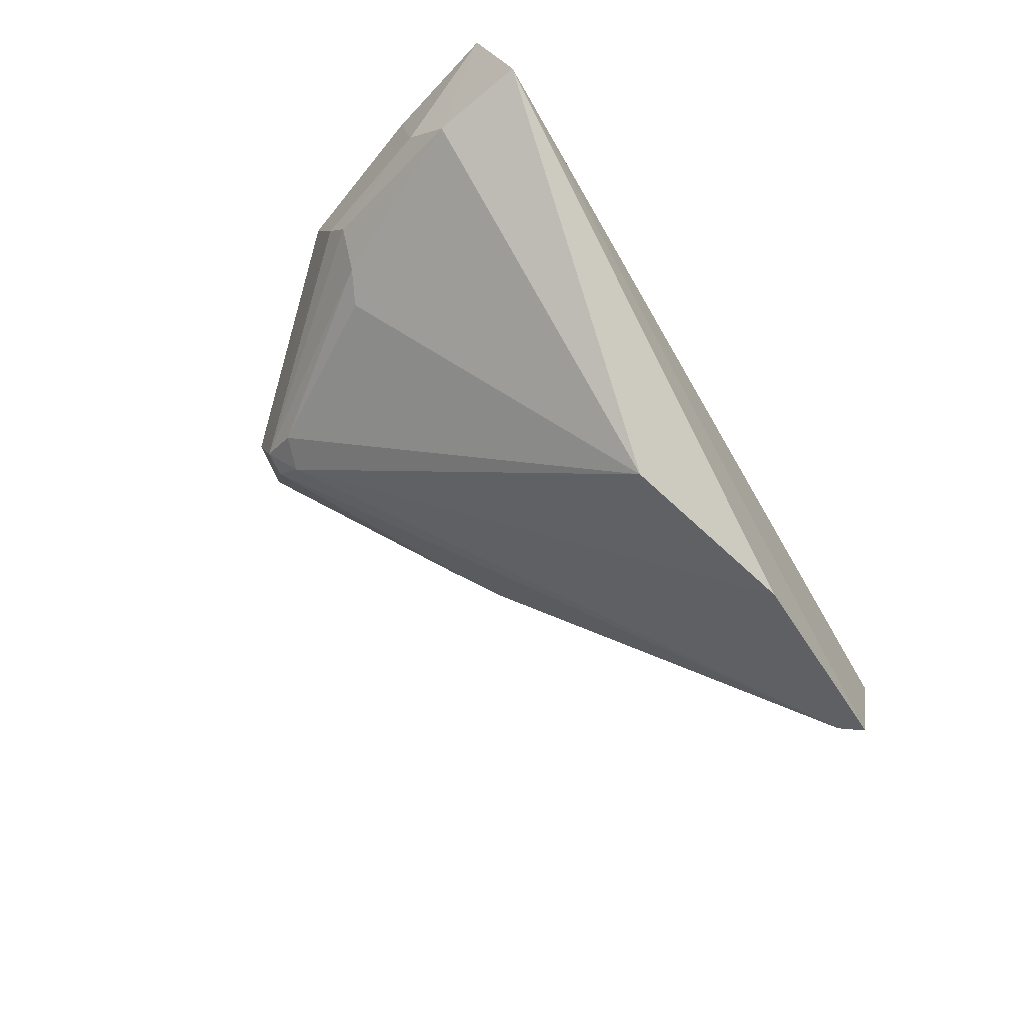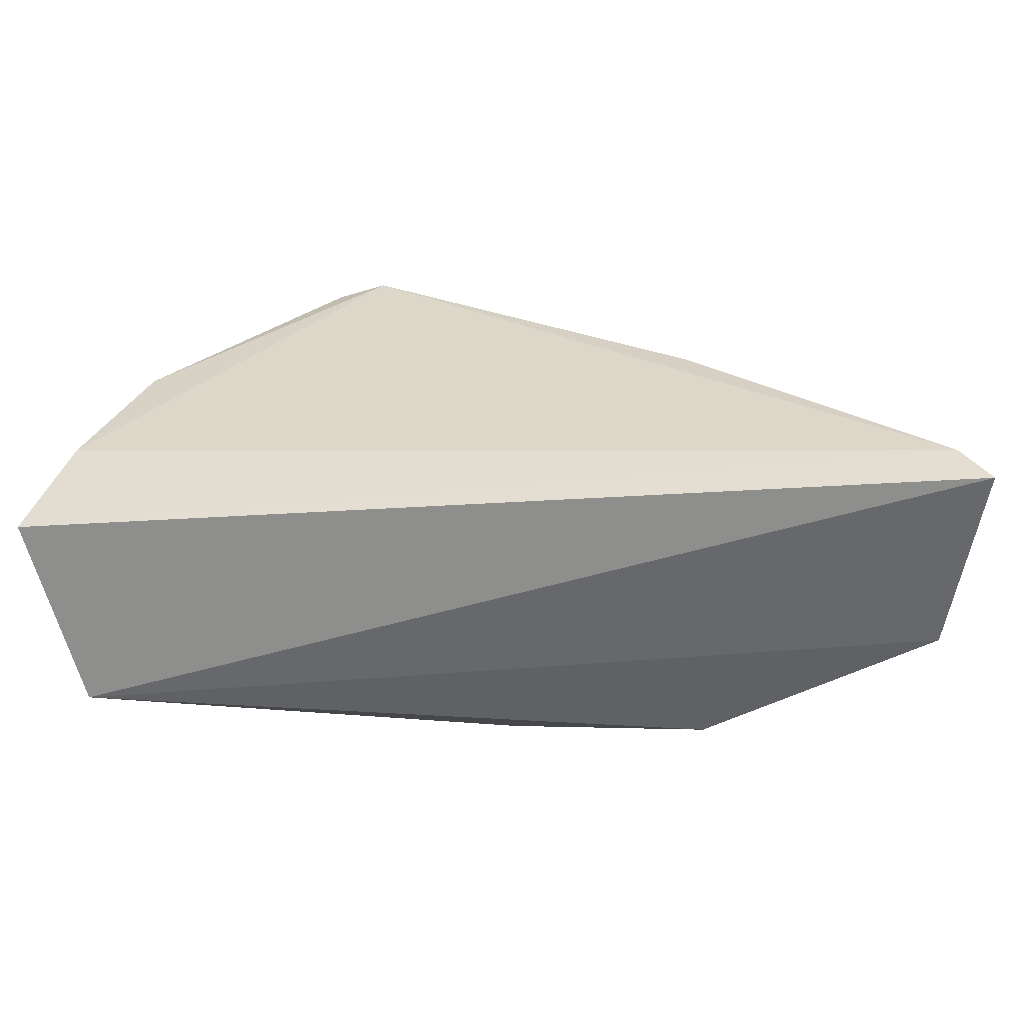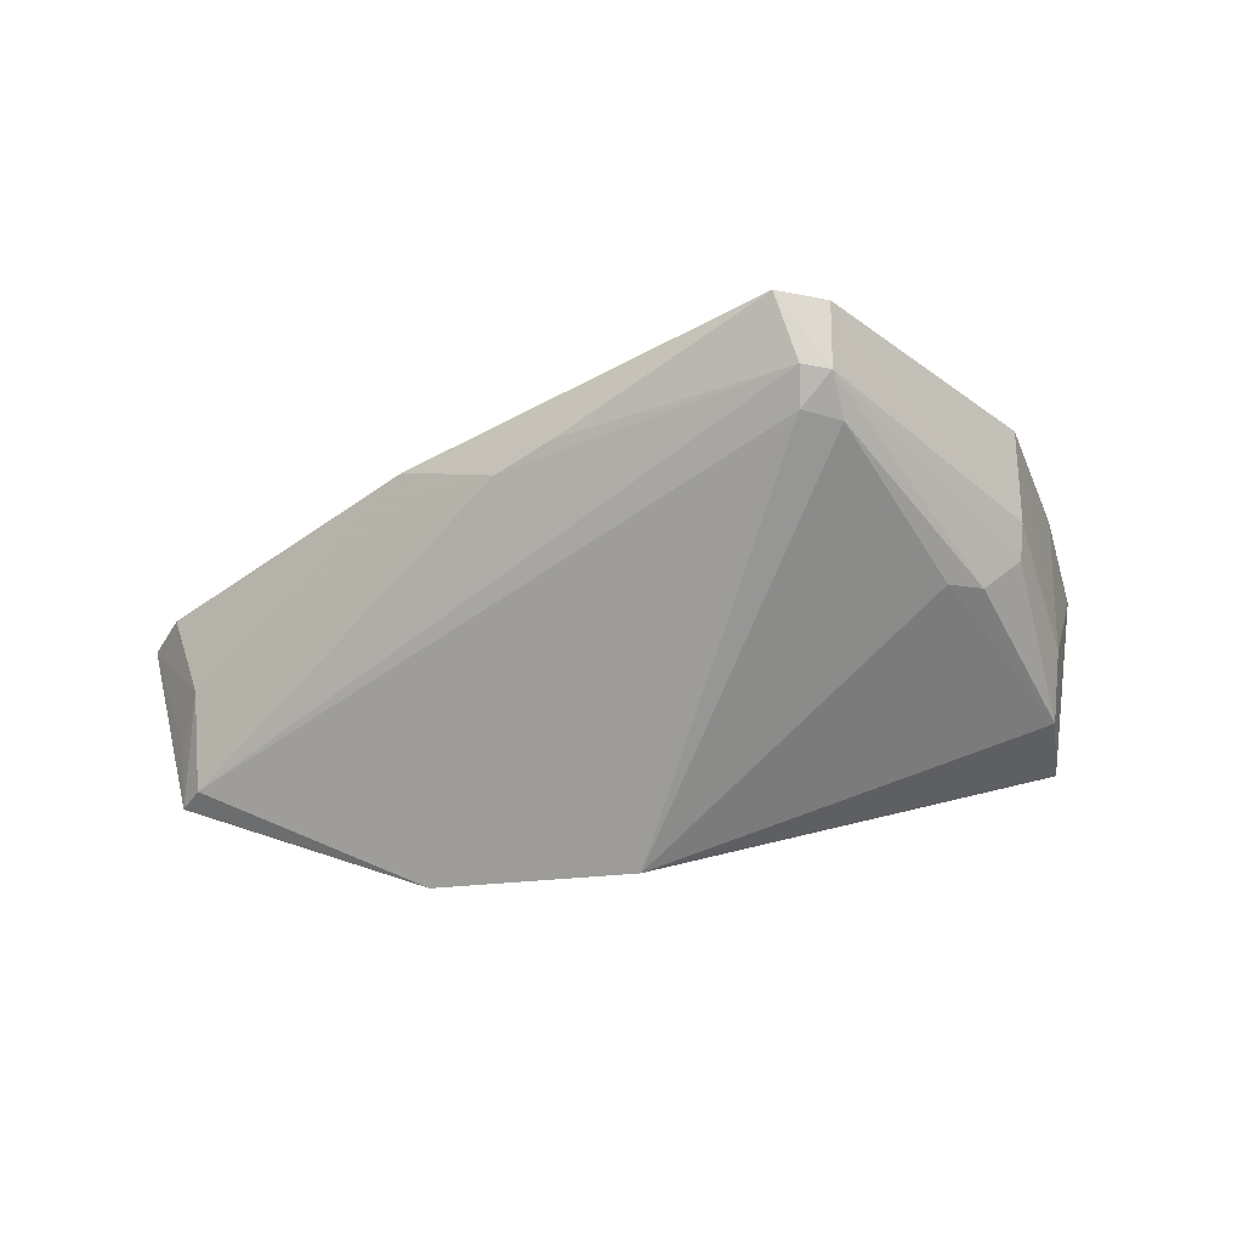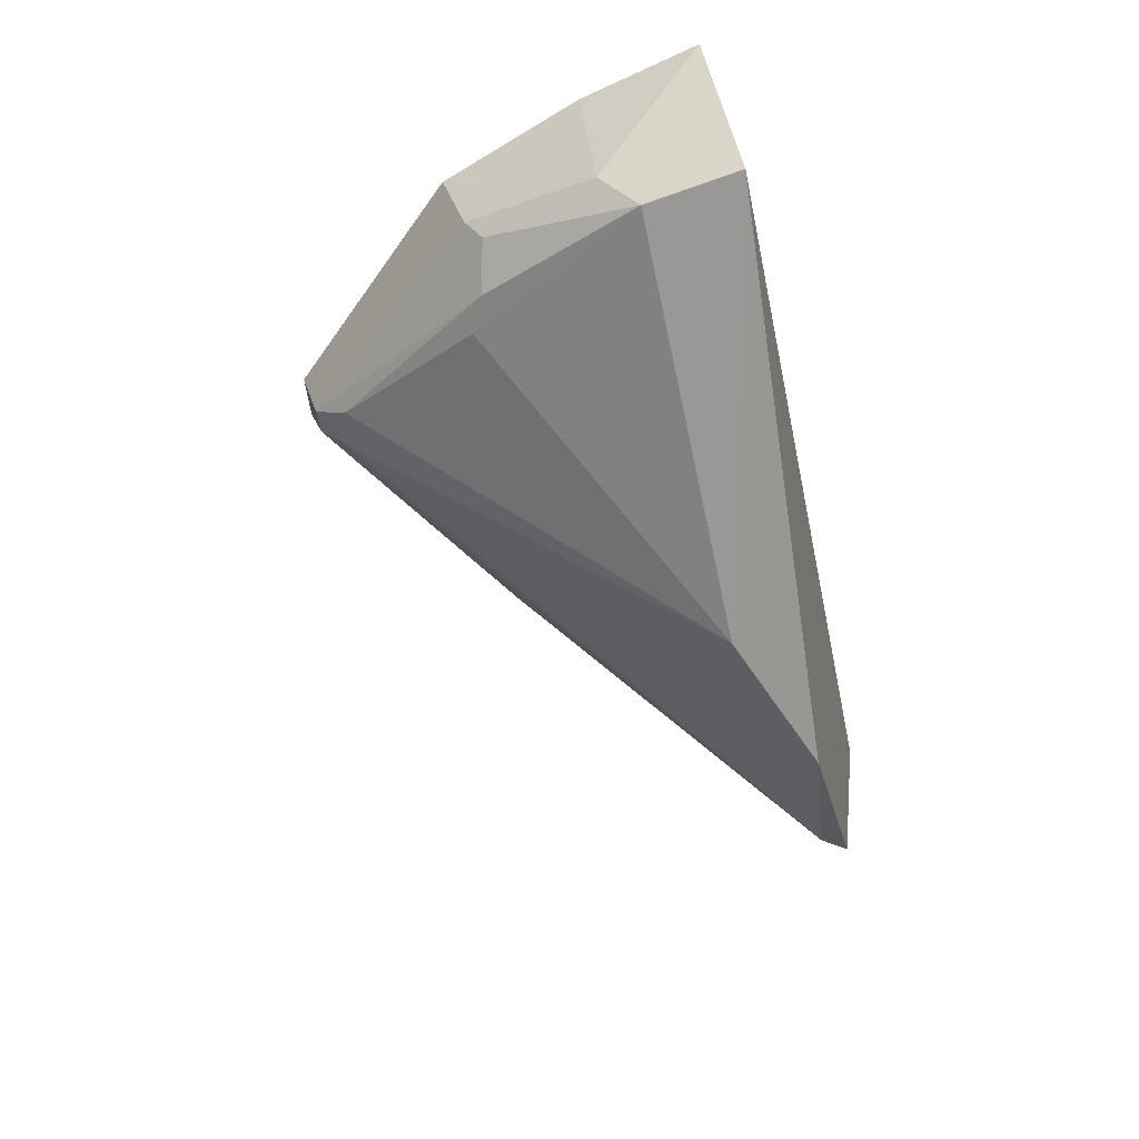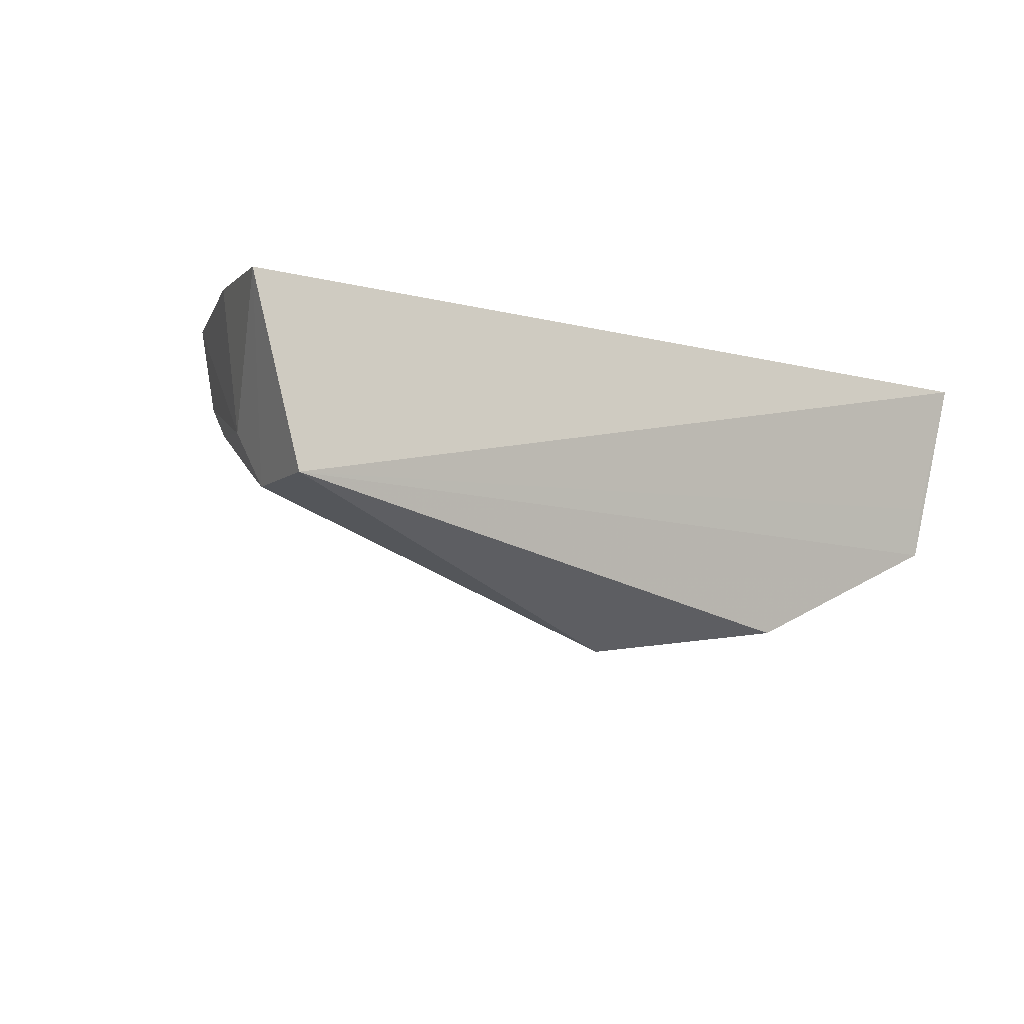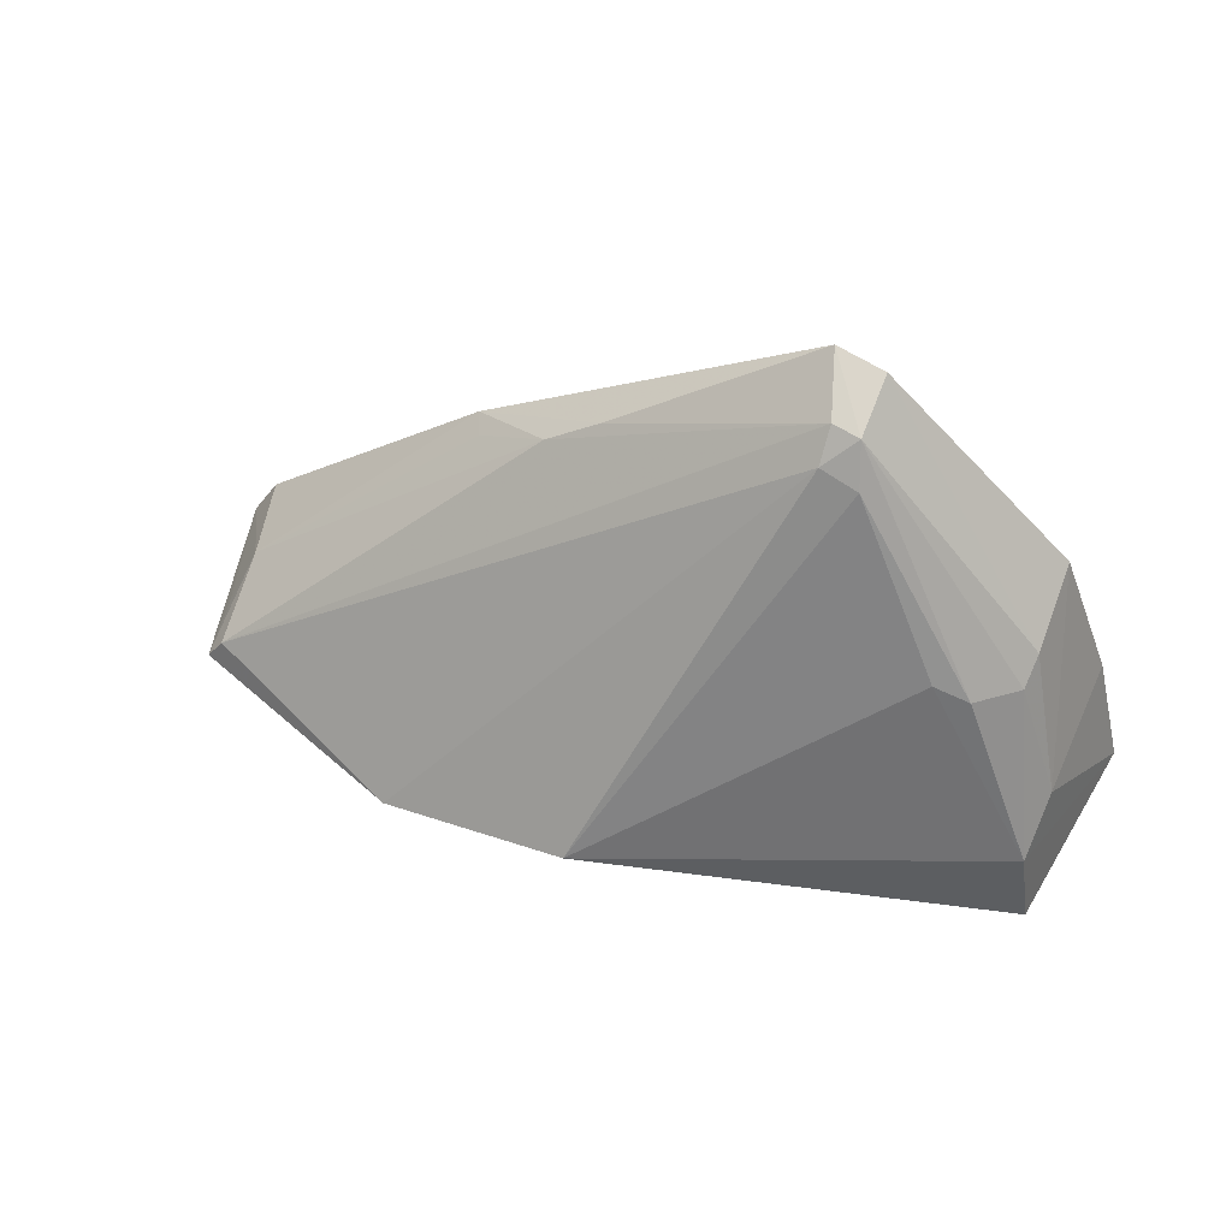
<metadata>
{"format":"obj","ext":"obj","renderer":"f3d","projection":"perspective","resolution":1024,"background":"white","views":[{"elev":-74.1,"azim":120.4,"up":"+Y"},{"elev":-58.0,"azim":-175.8,"up":"+Z"},{"elev":54.8,"azim":-2.9,"up":"+Z"},{"elev":-51.9,"azim":102.3,"up":"+Y"},{"elev":-8.4,"azim":143.2,"up":"+Y"},{"elev":55.8,"azim":19.9,"up":"+Z"}]}
</metadata>
<code>
v 0.01548 -0.02422 0.07688
v 0.03243 -0.03373 0.05041
v 0.03591 -0.02398 0.04231
v -0.03246 -0.02409 0.04094
v 0.002397 -0.04811 0.04716
v 0.03327 -0.02319 0.0514
v 0.02326 -0.0353 0.06114
v -0.02821 -0.03842 0.04426
v 0.03311 -0.03791 0.04048
v -0.03051 -0.02372 0.04437
v 0.02923 -0.02354 0.06235
v 0.01316 -0.03048 0.07383
v 0.03198 -0.03791 0.04757
v -0.01207 -0.04621 0.04295
v -0.01268 -0.02395 0.06099
v -0.02842 -0.0314 0.04642
v 0.02882 -0.0322 0.05918
v 0.01597 -0.0308 0.07288
v -0.02947 -0.03865 0.04233
v 0.01184 -0.0236 0.0774
v -0.006294 -0.02772 0.06501
v 0.02908 -0.03001 0.06049
v 0.02586 -0.03489 0.05991
v 0.01526 -0.02876 0.07552
v -0.02986 -0.03468 0.04193
v -0.02954 -0.0345 0.04345
v -0.01187 -0.026 0.06109
v -0.002397 -0.02707 0.06768
v 0.0132 -0.02837 0.07575
f 6 2 3
f 9 4 3
f 10 6 3
f 10 3 4
f 11 2 6
f 13 9 3
f 13 3 2
f 13 7 5
f 13 5 9
f 14 9 5
f 14 12 8
f 14 5 12
f 16 10 4
f 16 15 10
f 17 13 2
f 18 12 5
f 18 5 7
f 19 14 8
f 19 9 14
f 19 8 16
f 20 1 11
f 20 11 6
f 20 6 10
f 20 10 15
f 21 16 8
f 22 17 2
f 22 2 11
f 22 11 1
f 23 7 13
f 23 13 17
f 23 18 7
f 24 12 18
f 24 1 20
f 24 22 1
f 24 17 22
f 24 23 17
f 24 18 23
f 25 19 4
f 25 4 9
f 25 9 19
f 26 19 16
f 26 16 4
f 26 4 19
f 27 21 15
f 27 15 16
f 27 16 21
f 28 20 15
f 28 15 21
f 29 21 8
f 29 8 12
f 29 28 21
f 29 20 28
f 29 24 20
f 29 12 24

</code>
